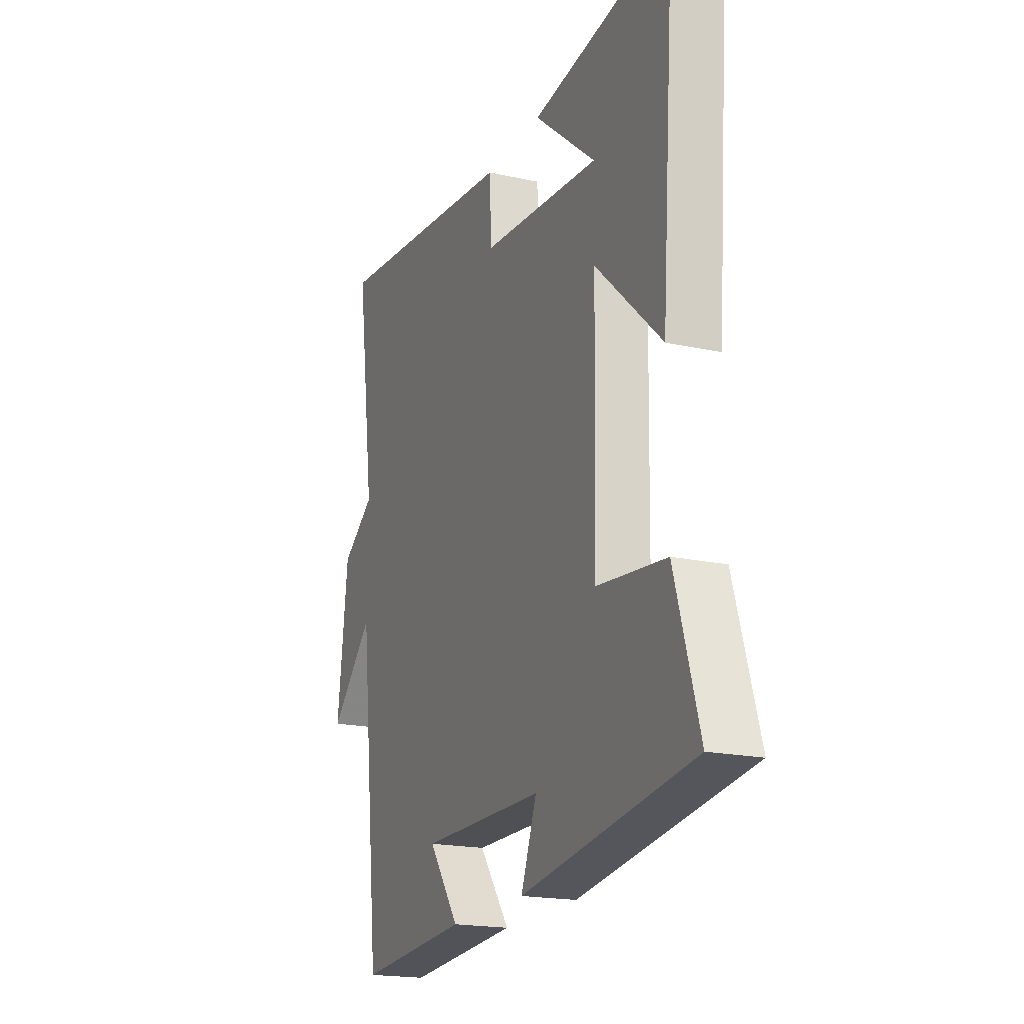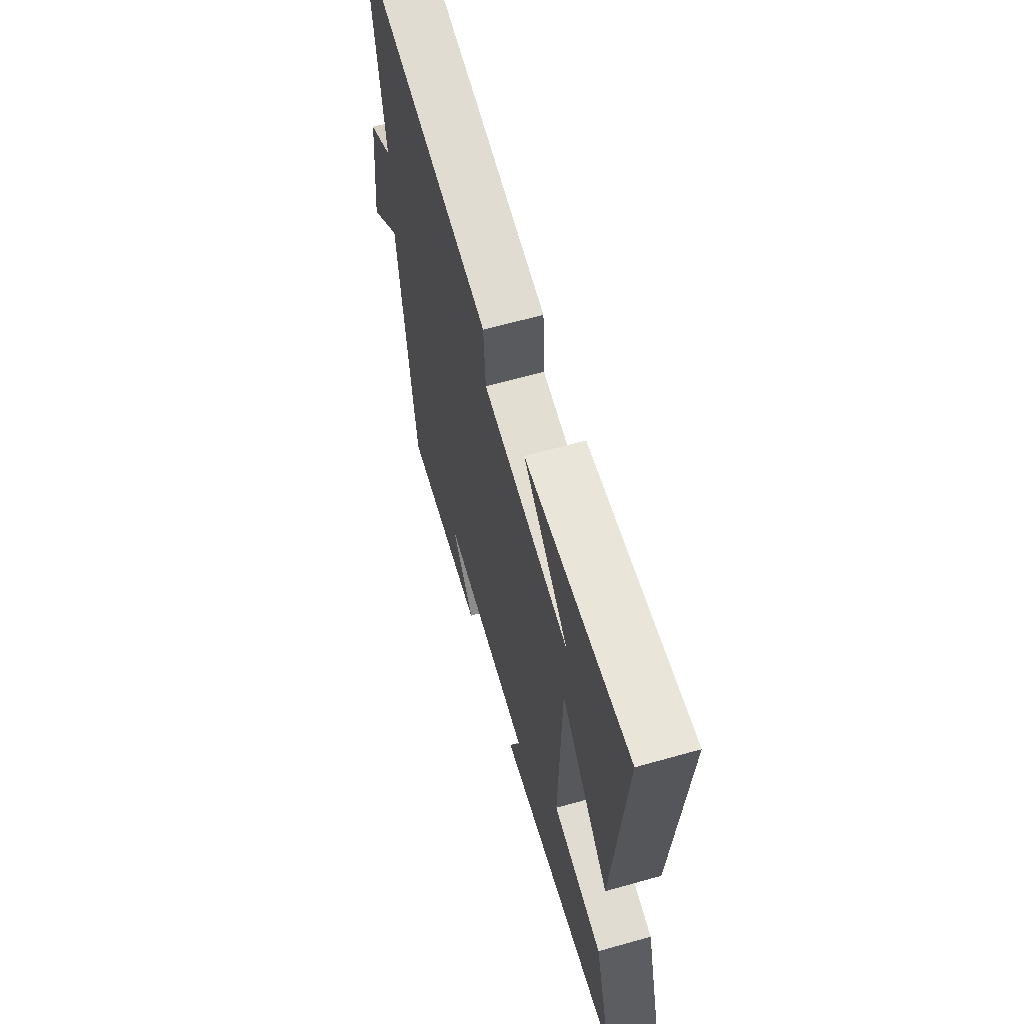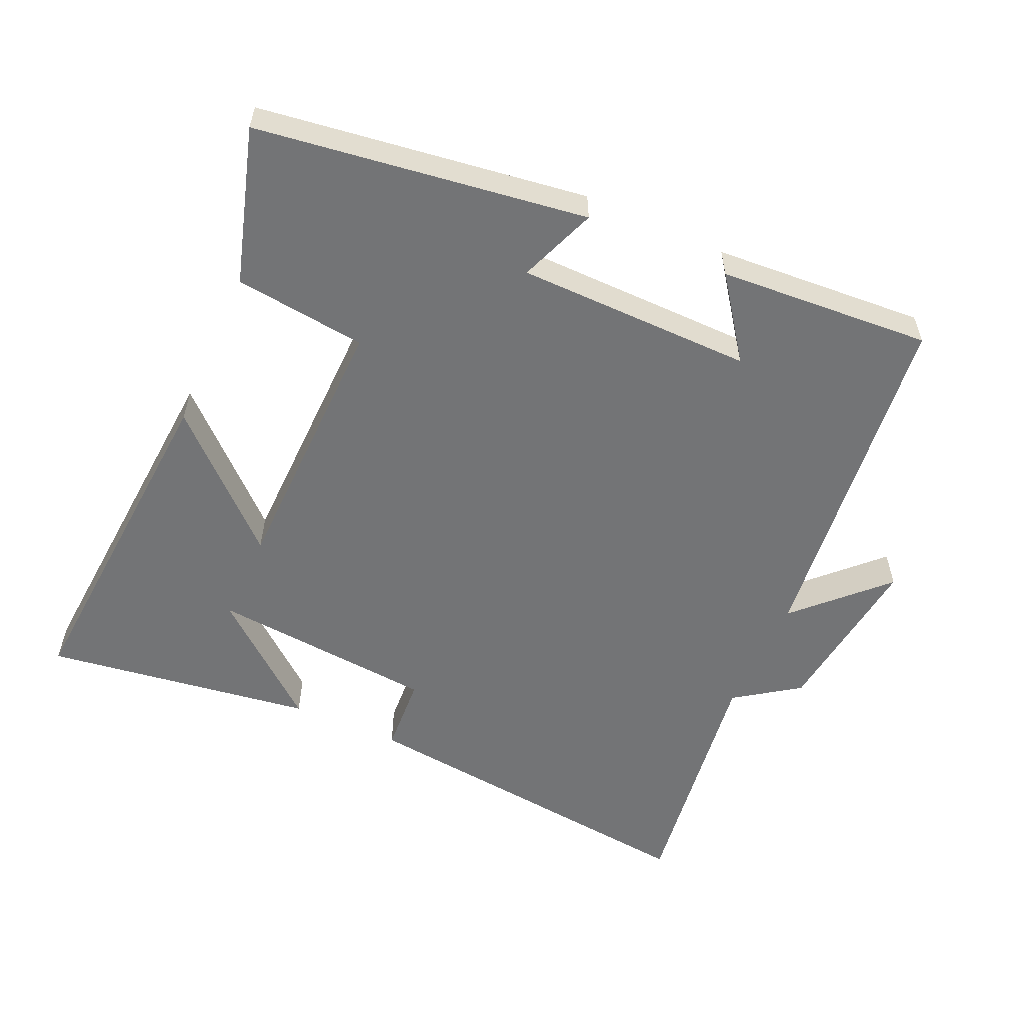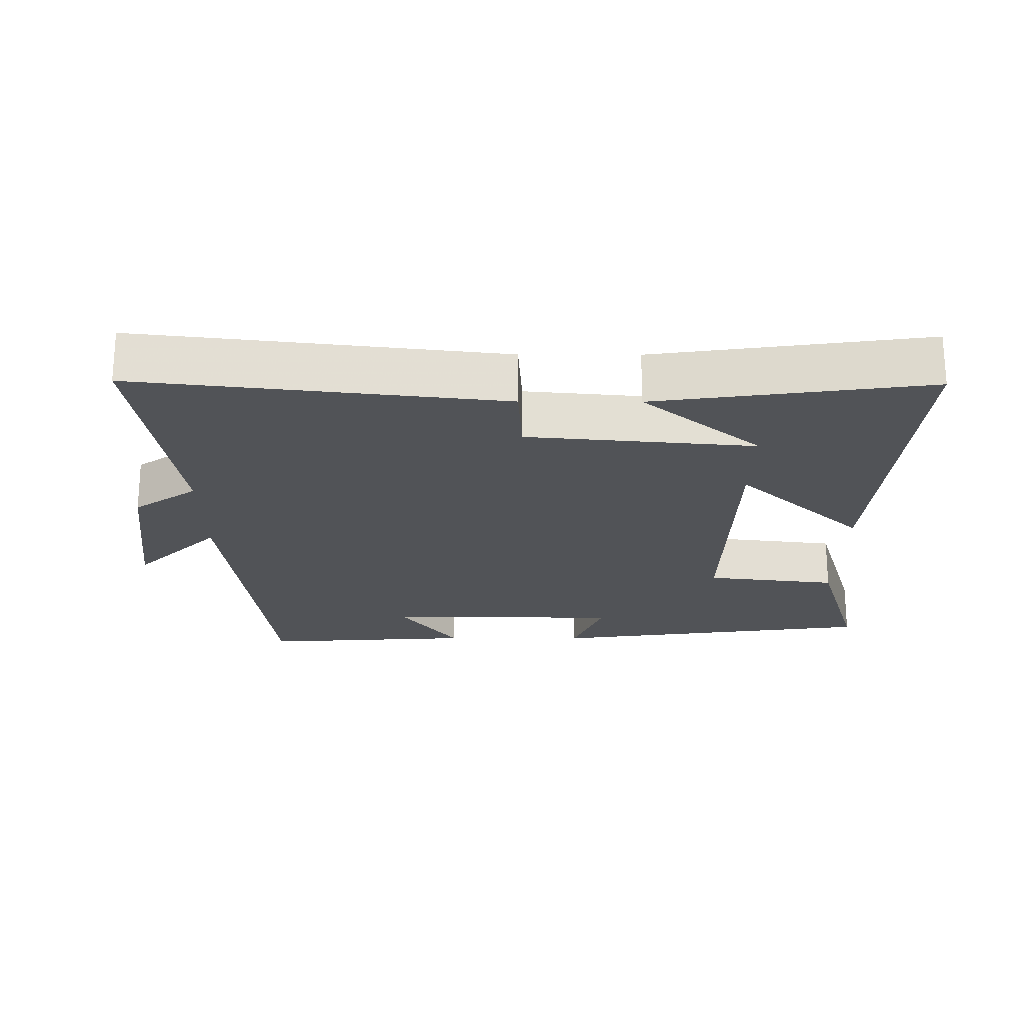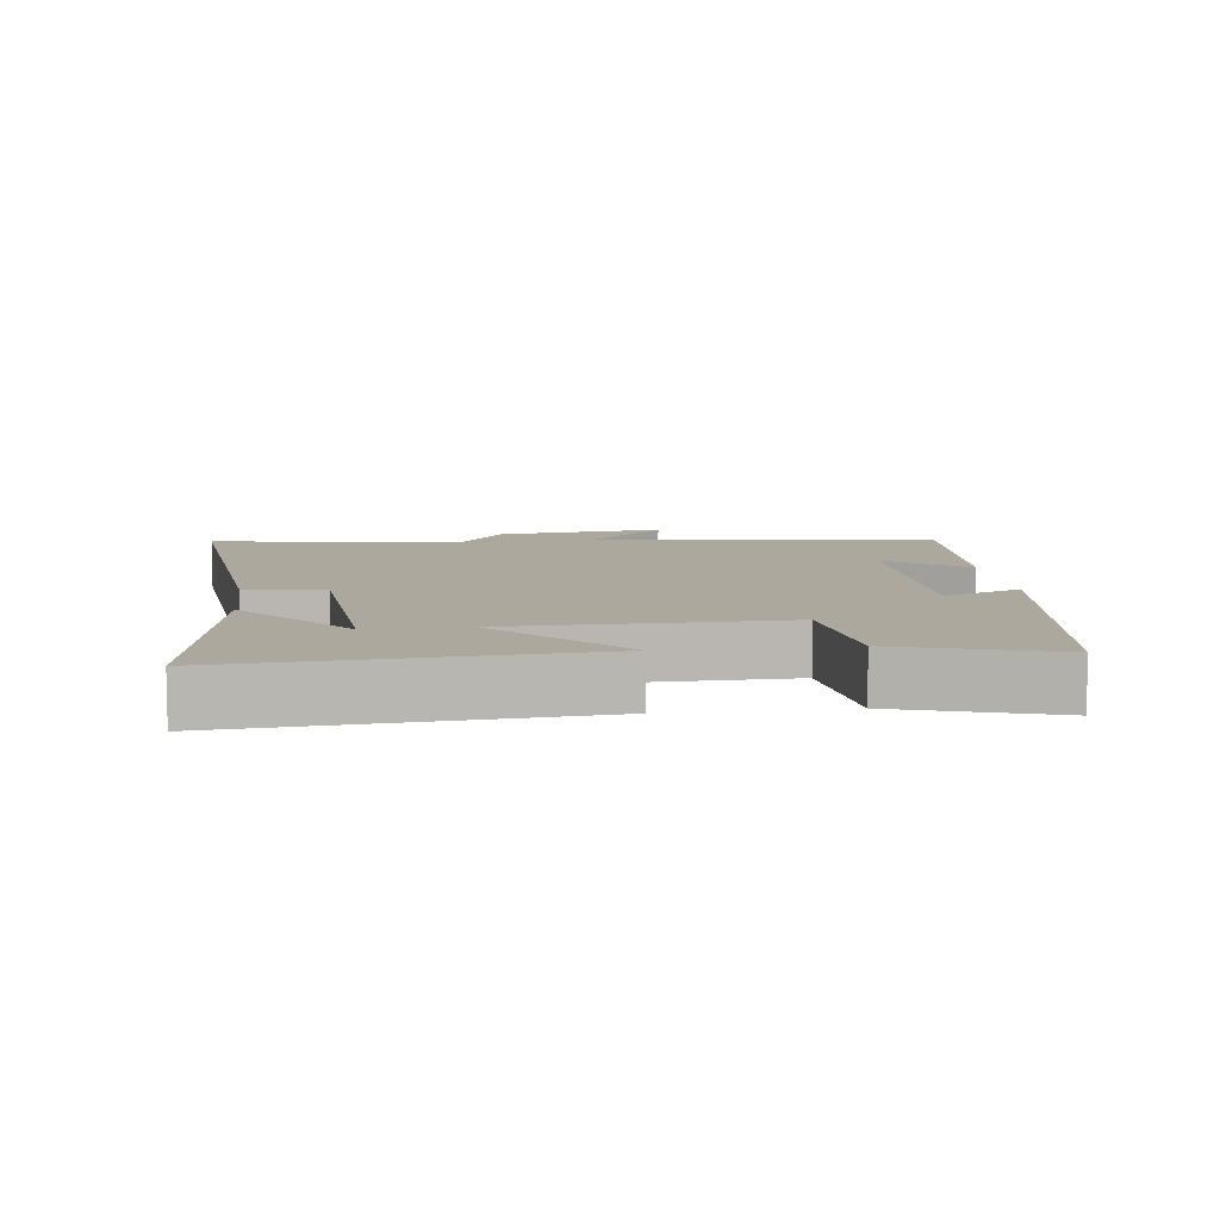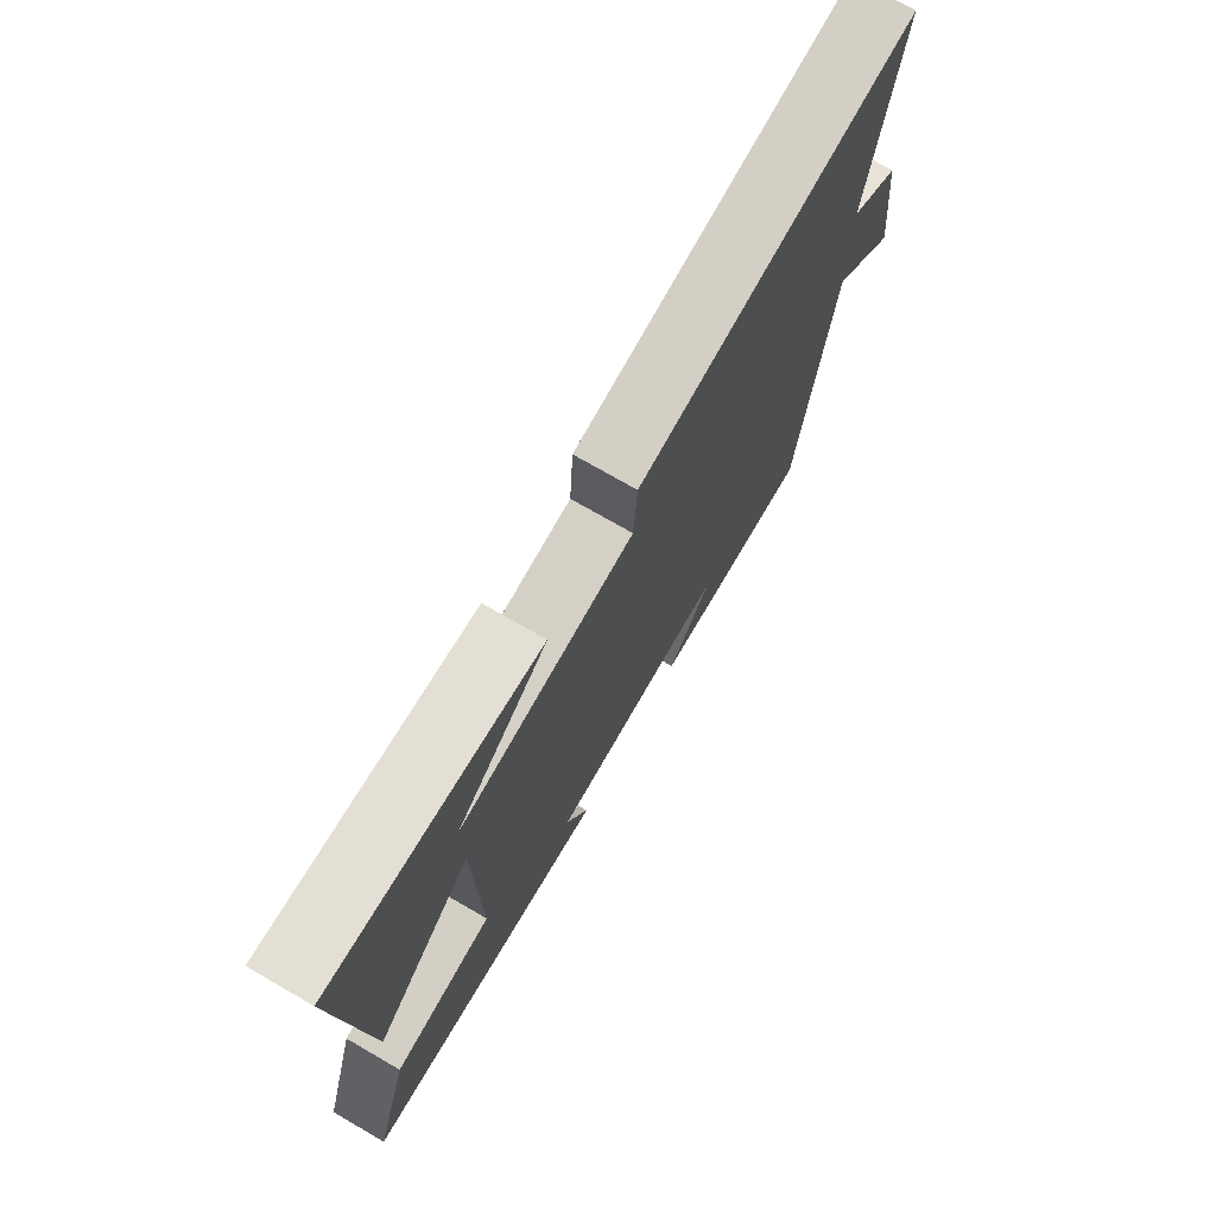
<metadata>
{"format":"obj","ext":"obj","renderer":"f3d","projection":"perspective","resolution":1024,"background":"white","views":[{"elev":-19.2,"azim":67.6,"up":"+Z"},{"elev":63.2,"azim":74.1,"up":"+Z"},{"elev":-56.1,"azim":155.9,"up":"+Y"},{"elev":-22.0,"azim":-0.3,"up":"+Y"},{"elev":8.6,"azim":83.3,"up":"+Y"},{"elev":74.2,"azim":120.0,"up":"+Z"}]}
</metadata>
<code>
v -0.552 0.07 0.561
v -0.022 0.07 0.5
v -0.015 0.07 0.385
v 0.317 0.07 0.355
v 0.144 0.07 0.5
v 0.539 0.07 0.556
v 0.5 0.07 0.043
v 0.315 0.07 0.216
v 0.307 0.07 -0.182
v 0.5 0.07 -0.205
v 0.568 0.07 -0.433
v 0.087 0.07 -0.5
v 0.131 0.07 -0.386
v -0.215 0.07 -0.382
v -0.129 0.07 -0.5
v -0.441 0.07 -0.521
v -0.5 0.07 -0.003
v -0.623 0.07 -0.126
v -0.593 0.07 0.122
v -0.5 0.07 0.187
v -0.552 0 0.561
v -0.022 0 0.5
v -0.015 0 0.385
v 0.317 0 0.355
v 0.144 0 0.5
v 0.539 0 0.556
v 0.5 0 0.043
v 0.315 0 0.216
v 0.307 0 -0.182
v 0.5 0 -0.205
v 0.568 0 -0.433
v 0.087 0 -0.5
v 0.131 0 -0.386
v -0.215 0 -0.382
v -0.129 0 -0.5
v -0.441 0 -0.521
v -0.5 0 -0.003
v -0.623 0 -0.126
v -0.593 0 0.122
v -0.5 0 0.187
f 17 18 19 20
f 16 17 20
f 14 15 16
f 14 16 20
f 13 14 20 1
f 11 12 13
f 10 11 13
f 9 10 13
f 8 9 13 1
f 6 7 8
f 4 5 6
f 4 6 8
f 3 4 8
f 1 2 3
f 1 3 8
f 40 39 38 37
f 40 37 36
f 36 35 34
f 40 36 34
f 21 40 34 33
f 33 32 31
f 33 31 30
f 33 30 29
f 21 33 29 28
f 28 27 26
f 26 25 24
f 28 26 24
f 28 24 23
f 23 22 21
f 28 23 21
f 1 21 22 2
f 2 22 23 3
f 3 23 24 4
f 4 24 25 5
f 5 25 26 6
f 6 26 27 7
f 7 27 28 8
f 8 28 29 9
f 9 29 30 10
f 10 30 31 11
f 11 31 32 12
f 12 32 33 13
f 13 33 34 14
f 14 34 35 15
f 15 35 36 16
f 16 36 37 17
f 17 37 38 18
f 18 38 39 19
f 19 39 40 20
f 20 40 21 1

</code>
